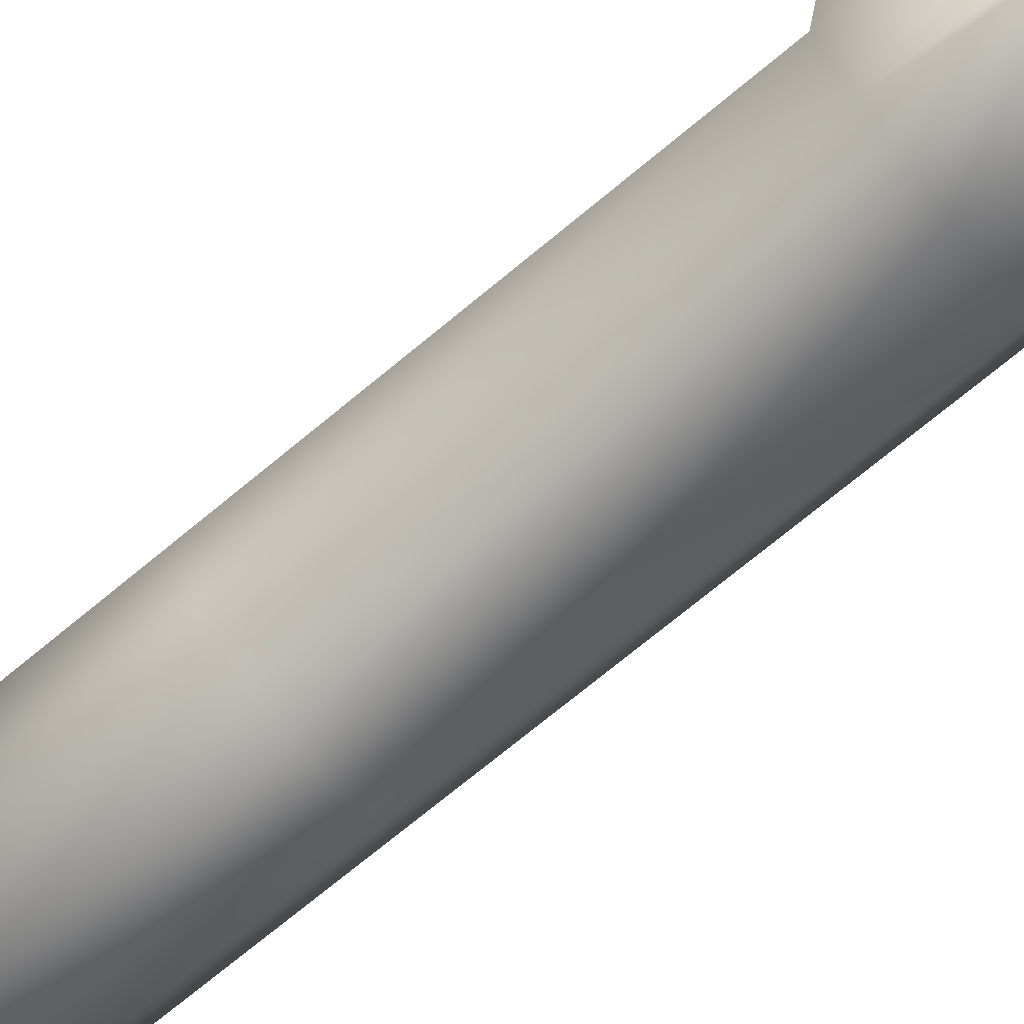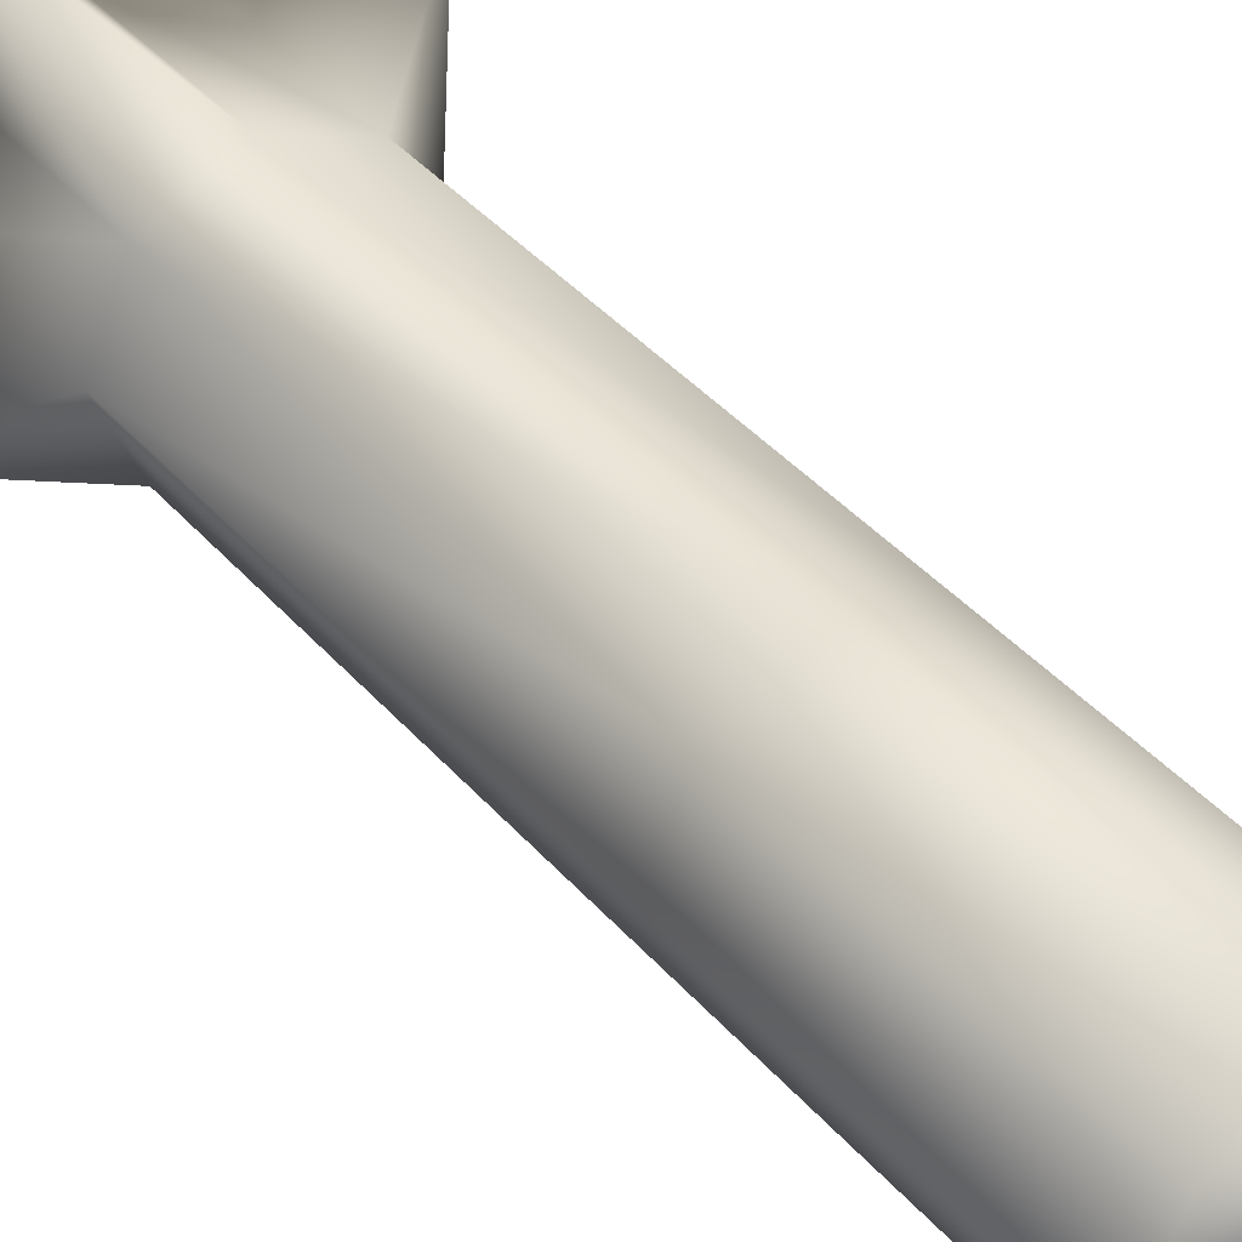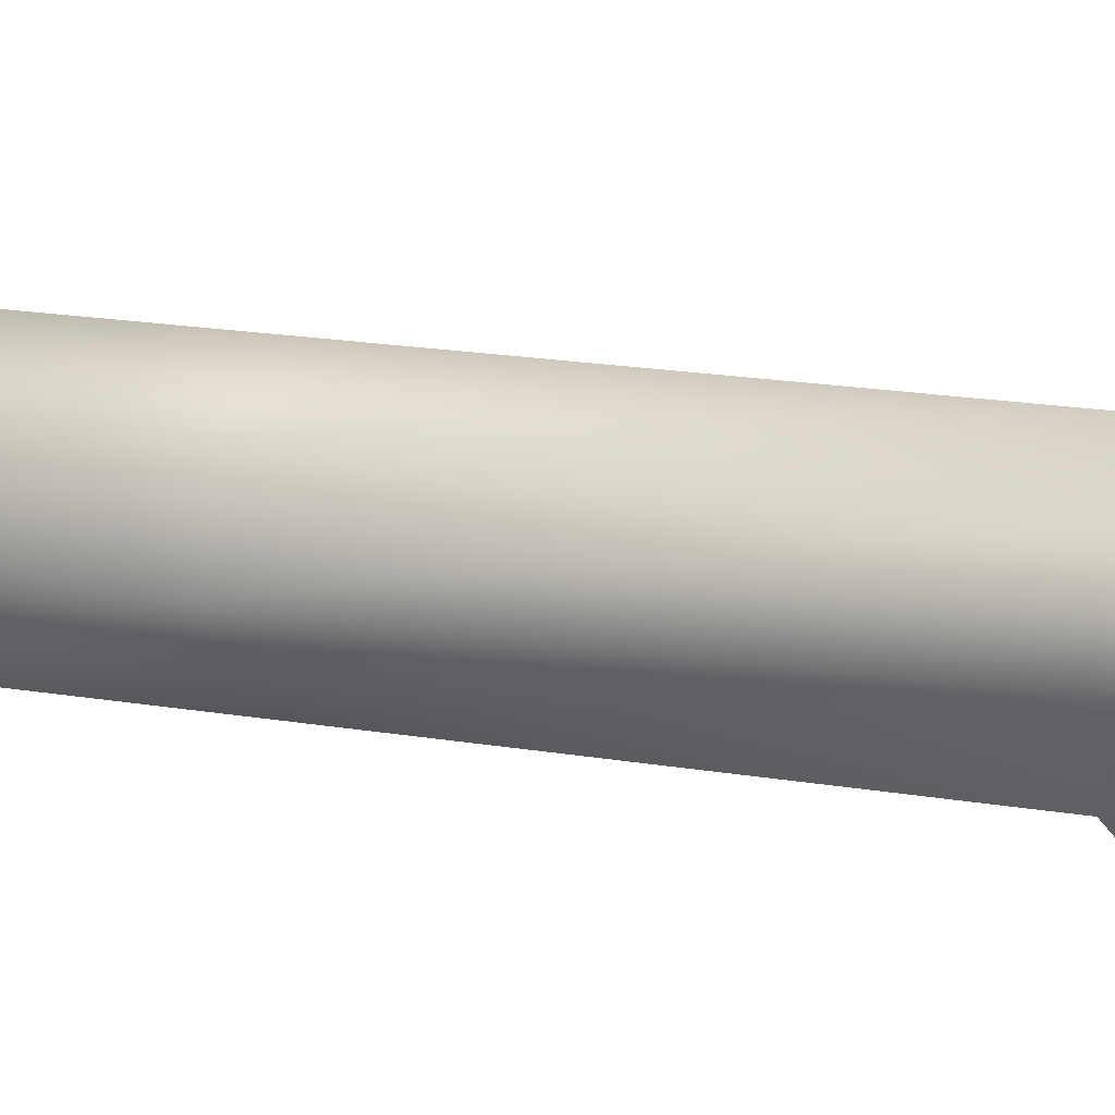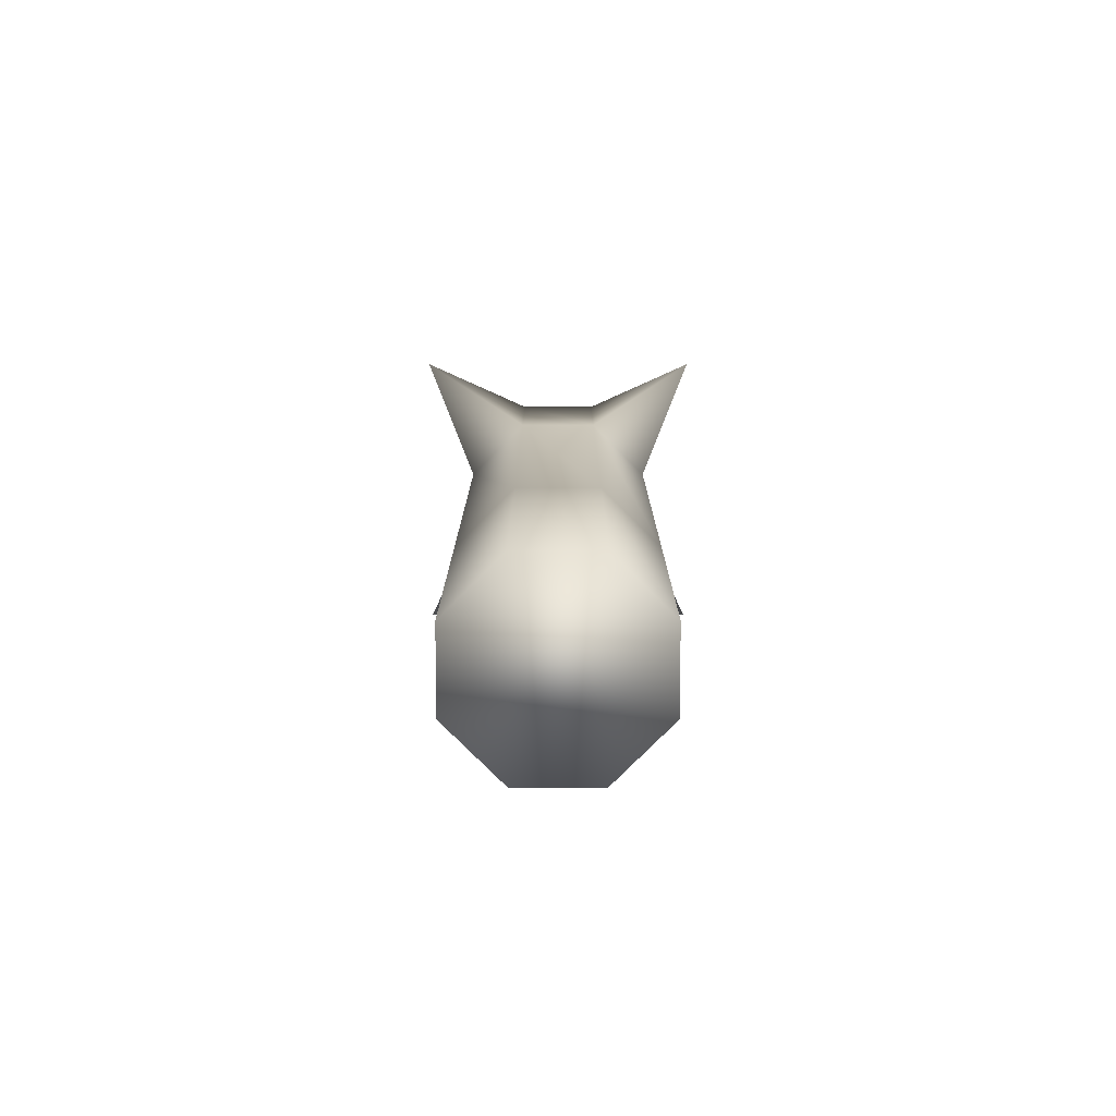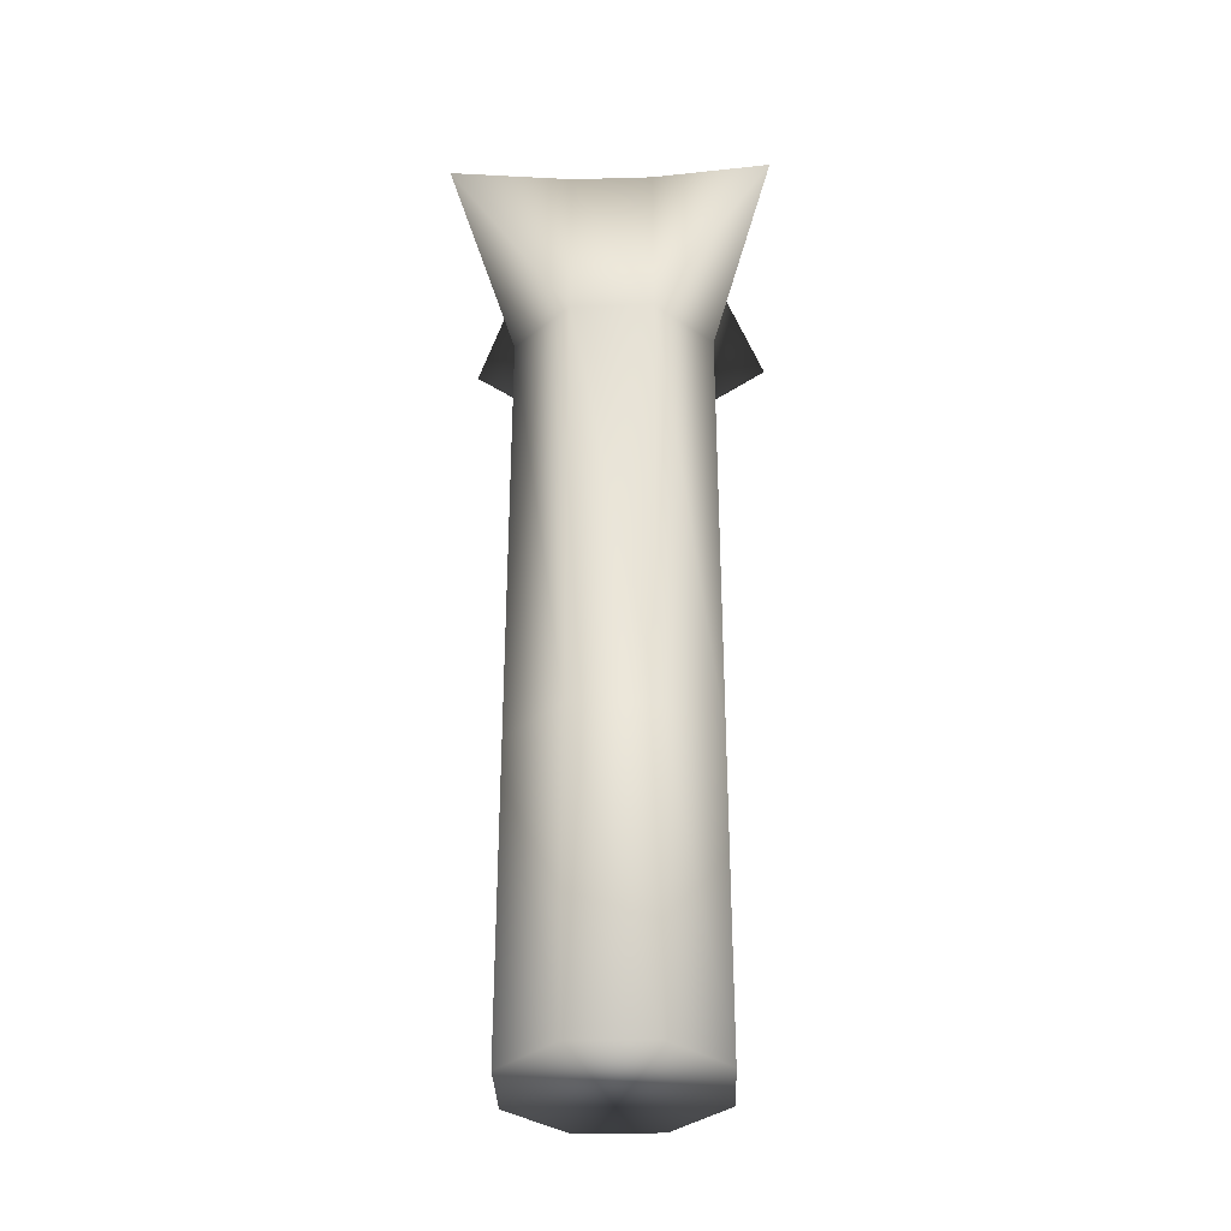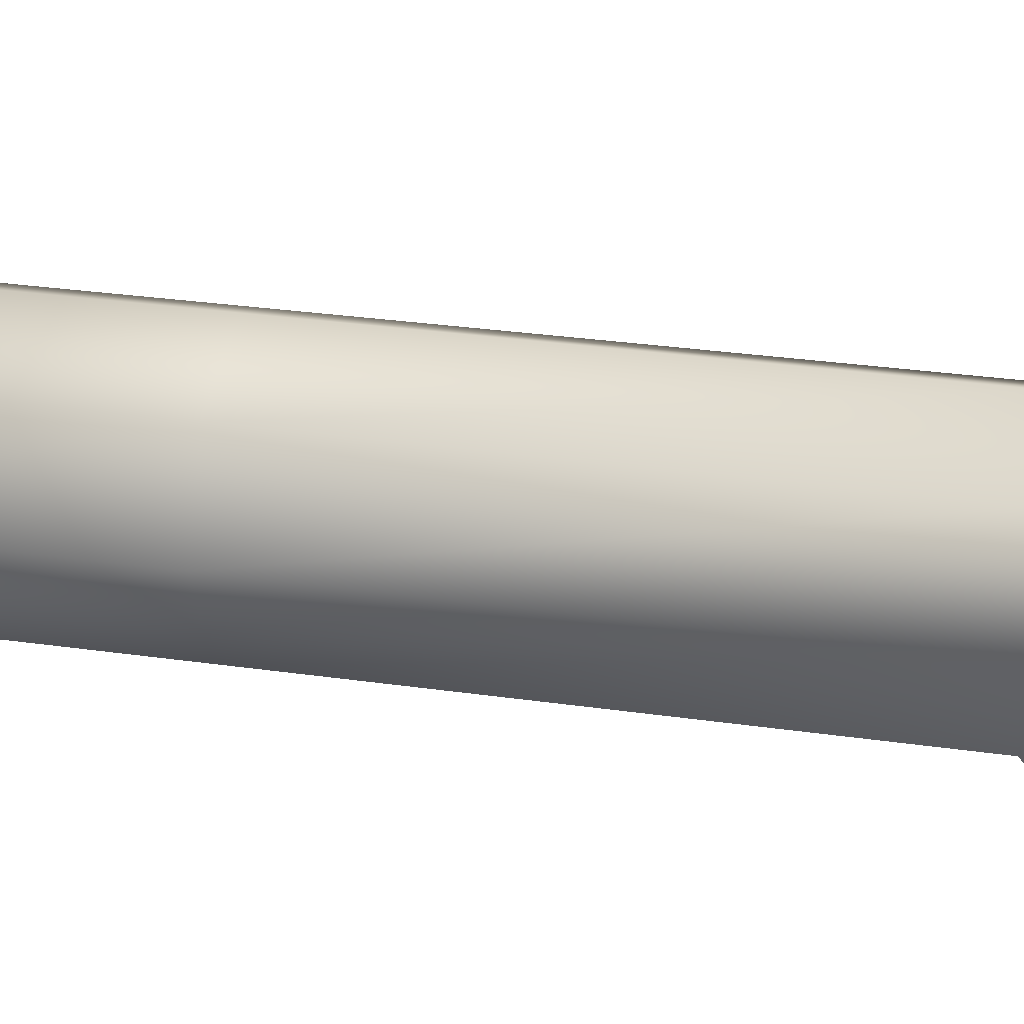
<metadata>
{"format":"obj","ext":"obj","renderer":"f3d","projection":"perspective","resolution":1024,"background":"white","views":[{"elev":-74.8,"azim":-50.7,"up":"+Y"},{"elev":40.8,"azim":143.2,"up":"+Y"},{"elev":20.7,"azim":-73.5,"up":"+Y"},{"elev":-78.8,"azim":22.5,"up":"+Z"},{"elev":-34.0,"azim":-155.4,"up":"+Z"},{"elev":27.5,"azim":-77.2,"up":"+Y"}]}
</metadata>
<code>
o Box01
v 0.401 3.751 -0.301
v 0.2838 4.034 -0.301
v 0.001 4.151 -0.301
v -0.2818 4.034 -0.301
v -0.399 3.751 -0.301
v -0.2818 3.468 -0.301
v 0.001 3.351 -0.301
v 0.2838 3.468 -0.301
v 0.401 3.751 0.8657
v 0.2838 4.034 0.8657
v 0.001 4.151 0.8657
v -0.2818 4.034 0.8657
v -0.399 3.751 0.8657
v -0.2818 3.468 0.8657
v 0.001 3.351 0.8657
v 0.2838 3.468 0.8657
v 0.401 3.751 2.557
v 0.2838 4.034 2.557
v 0.001 4.151 2.557
v -0.2818 4.034 2.557
v -0.399 3.751 2.557
v -0.2818 3.468 2.557
v 0.001 3.351 2.557
v 0.2838 3.468 2.557
v 0.401 3.751 3.199
v 0.2838 4.034 3.199
v 0.001 4.151 3.199
v -0.2818 4.034 3.199
v -0.399 3.751 3.199
v -0.2818 3.468 3.199
v 0.001 3.351 3.199
v 0.2838 3.468 3.199
v 0.7669 3.434 3.031
v 0.3183 4.517 3.031
v -0.7649 4.068 3.031
v -0.3163 2.985 3.031
g Box01_01 - Default
f 1 8 7 6 5 4 3 2
f 1 9 16 8
f 2 10 9 1
f 3 11 10 2
f 4 12 11 3
f 5 13 12 4
f 6 14 13 5
f 7 15 14 6
f 8 16 15 7
f 9 17 24 16
f 10 18 17 9
f 11 19 18 10
f 12 20 19 11
f 13 21 20 12
f 14 22 21 13
f 15 23 22 14
f 16 24 23 15
f 17 33 24
f 18 26 25 17
f 18 34 26
f 19 34 18
f 20 28 27 19
f 20 35 28
f 21 35 20
f 22 30 29 21
f 22 36 30
f 23 36 22
f 24 32 31 23
f 24 33 32
f 25 33 17
f 26 27 28 29 30 31 32 25
f 26 34 27
f 27 34 19
f 28 35 29
f 29 35 21
f 30 36 31
f 31 36 23
f 32 33 25

</code>
